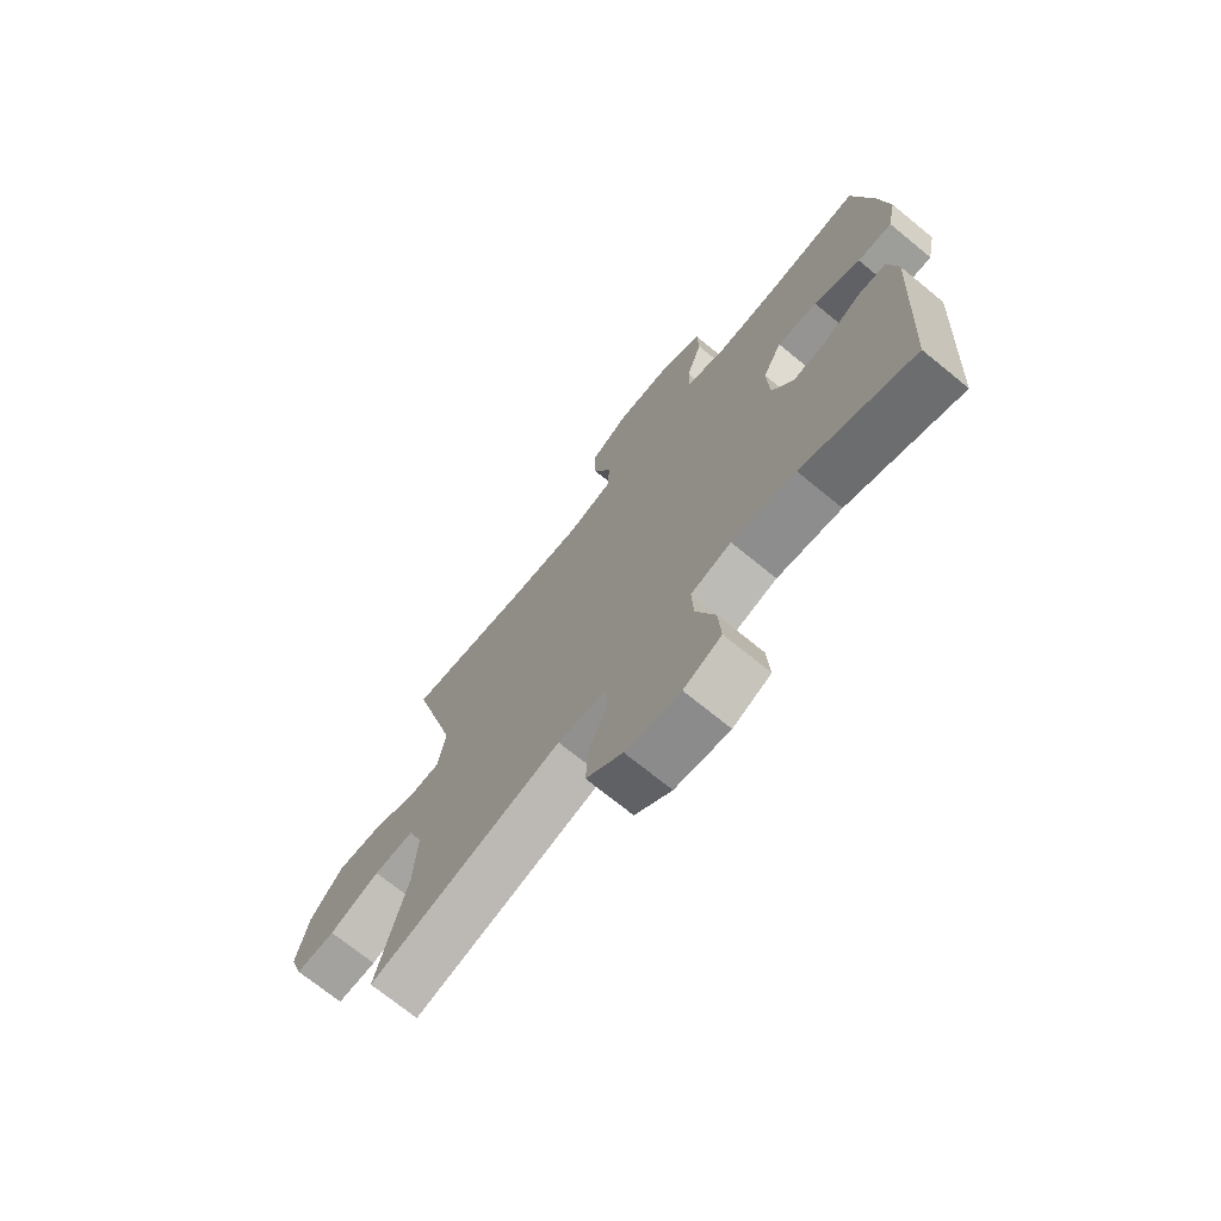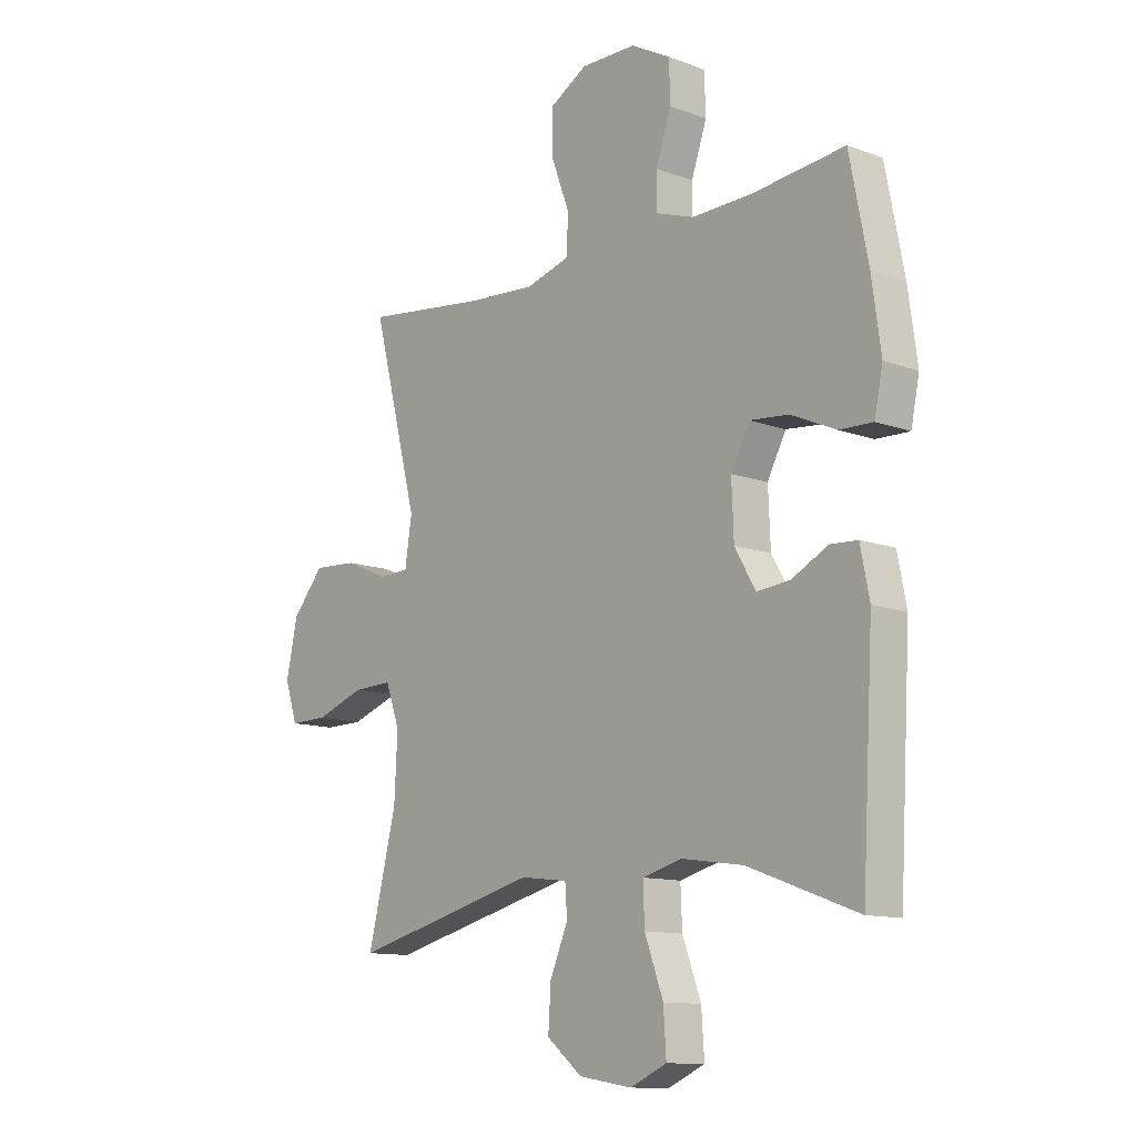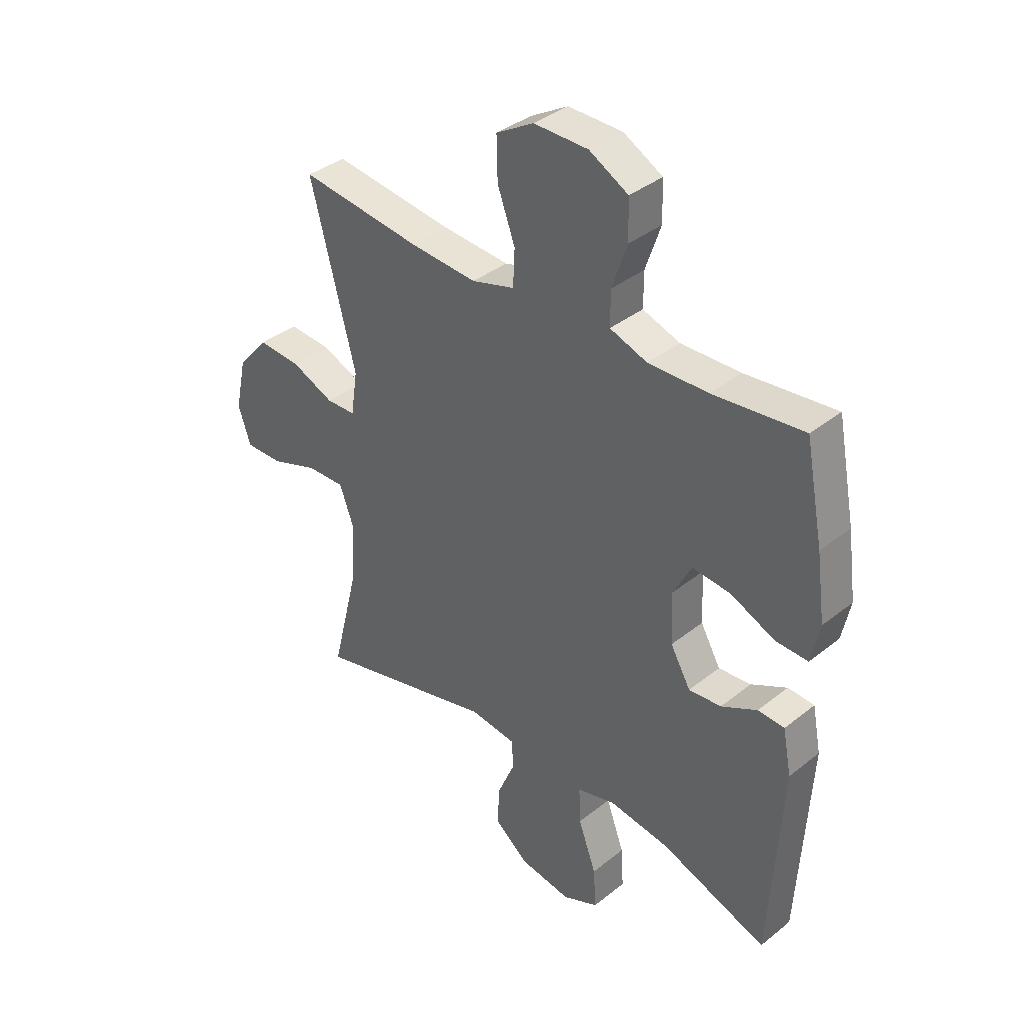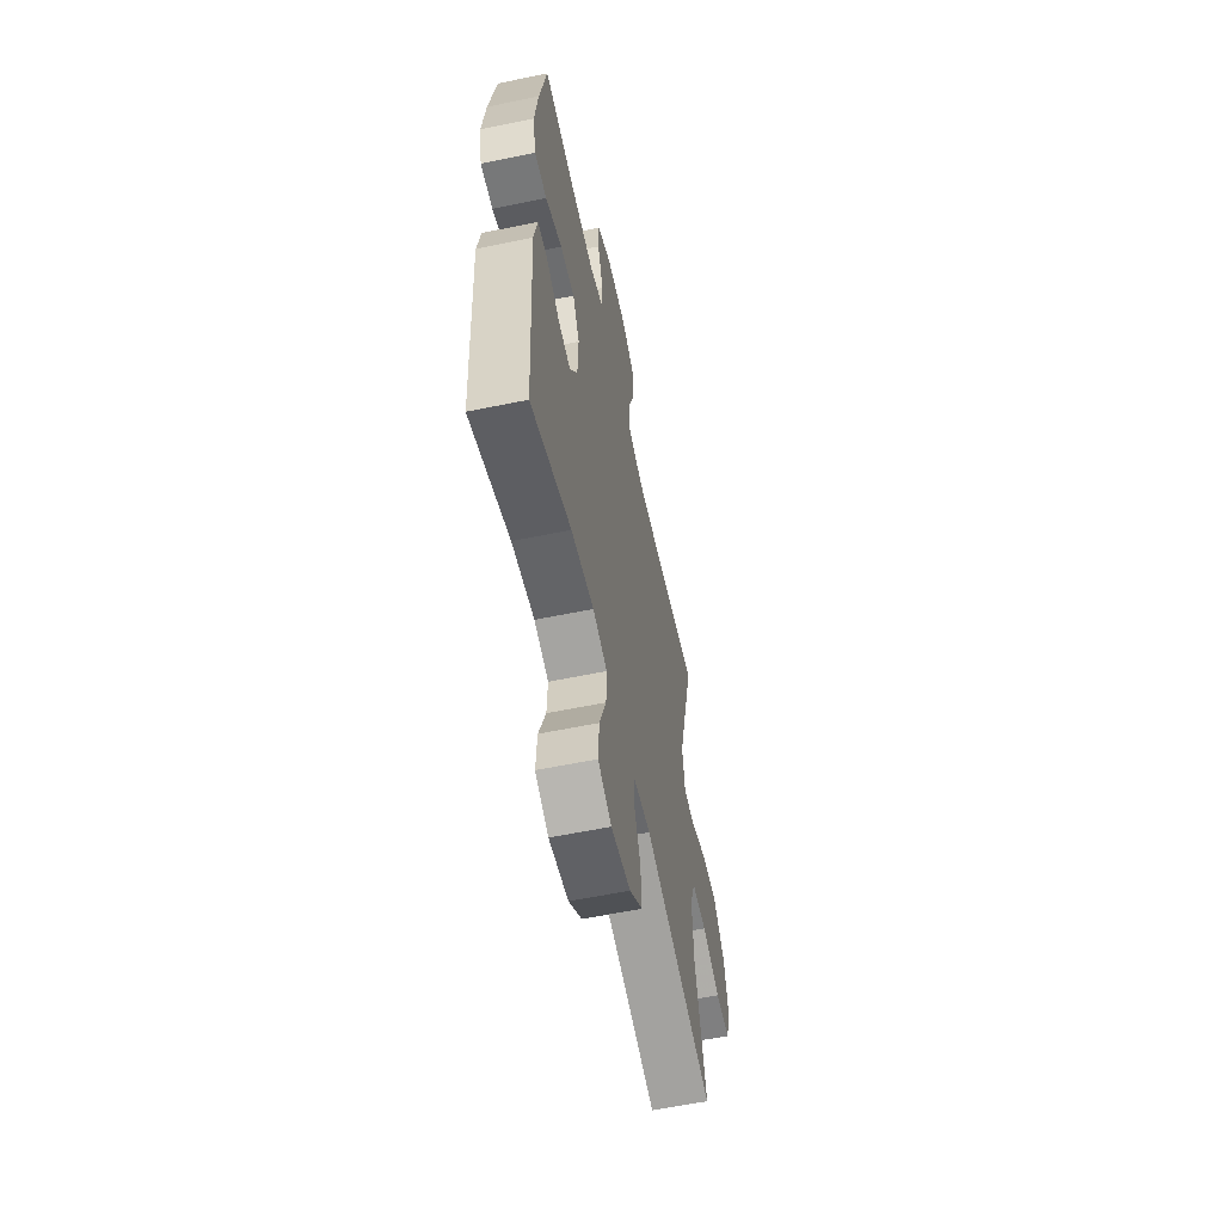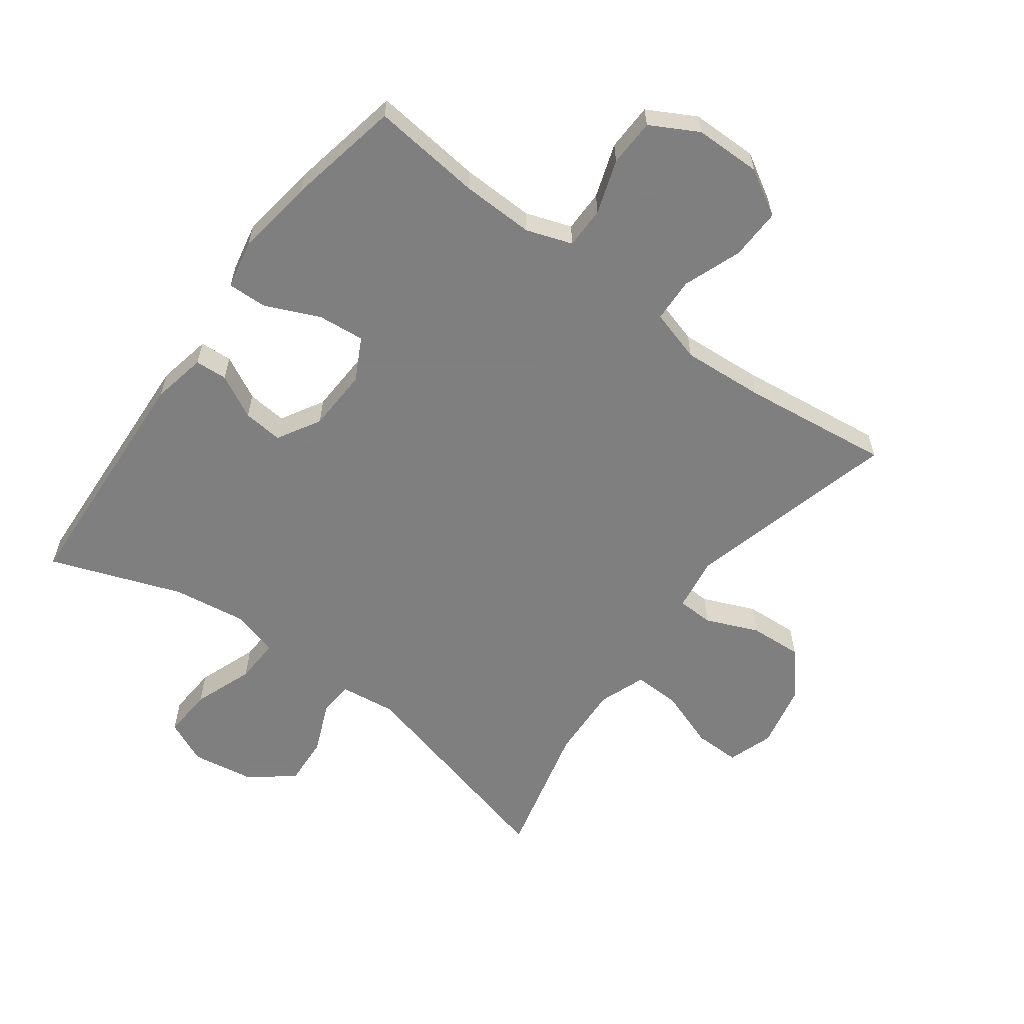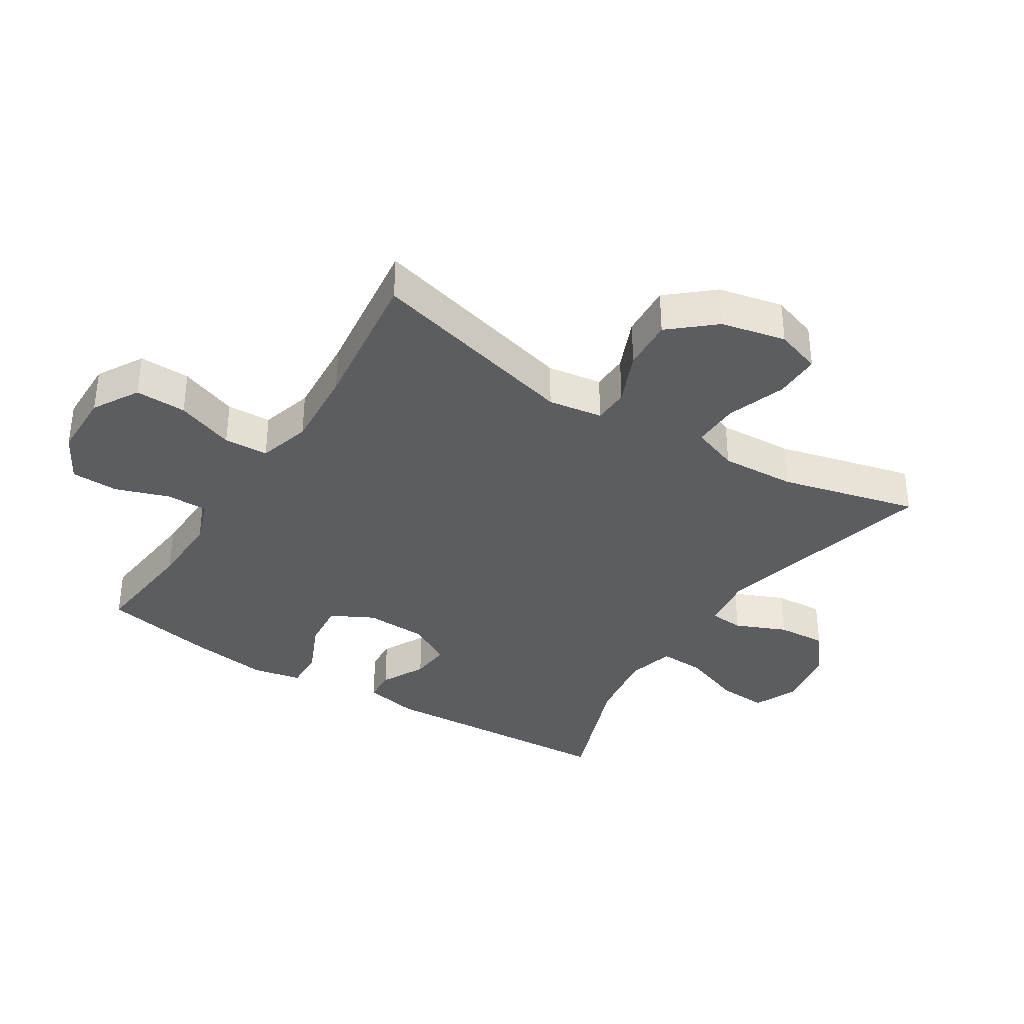
<metadata>
{"format":"obj","ext":"obj","renderer":"f3d","projection":"perspective","resolution":1024,"background":"white","views":[{"elev":-71.9,"azim":-129.2,"up":"+Z"},{"elev":-11.9,"azim":-131.5,"up":"+Z"},{"elev":37.4,"azim":-135.6,"up":"+Z"},{"elev":-59.1,"azim":-78.0,"up":"+Z"},{"elev":-59.9,"azim":-36.5,"up":"+Y"},{"elev":-36.1,"azim":57.8,"up":"+Y"}]}
</metadata>
<code>
v 0.5 0.07 0.5
v 0.413 0.07 0.165
v 0.426 0.07 0.079
v 0.483 0.07 0.077
v 0.566 0.07 0.112
v 0.649 0.07 0.117
v 0.709 0.07 0.047
v 0.731 0.07 -0.055
v 0.707 0.07 -0.127
v 0.634 0.07 -0.126
v 0.541 0.07 -0.093
v 0.467 0.07 -0.091
v 0.44 0.07 -0.165
v 0.446 0.07 -0.283
v 0.5 0.07 -0.5
v 0.145 0.07 -0.41
v 0.056 0.07 -0.421
v 0.052 0.07 -0.476
v 0.086 0.07 -0.556
v 0.091 0.07 -0.634
v 0.024 0.07 -0.688
v -0.076 0.07 -0.704
v -0.145 0.07 -0.673
v -0.14 0.07 -0.594
v -0.105 0.07 -0.499
v -0.102 0.07 -0.427
v -0.176 0.07 -0.407
v -0.293 0.07 -0.424
v -0.5 0.07 -0.5
v -0.522 0.07 -0.115
v -0.505 0.07 -0.029
v -0.454 0.07 -0.026
v -0.385 0.07 -0.062
v -0.322 0.07 -0.068
v -0.283 0.07 0
v -0.279 0.07 0.099
v -0.314 0.07 0.166
v -0.388 0.07 0.159
v -0.473 0.07 0.121
v -0.536 0.07 0.119
v -0.552 0.07 0.196
v -0.535 0.07 0.32
v -0.5 0.07 0.5
v -0.326 0.07 0.481
v -0.211 0.07 0.478
v -0.139 0.07 0.503
v -0.139 0.07 0.569
v -0.168 0.07 0.654
v -0.166 0.07 0.729
v -0.091 0.07 0.77
v 0.014 0.07 0.771
v 0.086 0.07 0.729
v 0.084 0.07 0.648
v 0.05 0.07 0.556
v 0.053 0.07 0.486
v 0.136 0.07 0.462
v 0.266 0.07 0.471
v 0.5 0 0.5
v 0.413 0 0.165
v 0.426 0 0.079
v 0.483 0 0.077
v 0.566 0 0.112
v 0.649 0 0.117
v 0.709 0 0.047
v 0.731 0 -0.055
v 0.707 0 -0.127
v 0.634 0 -0.126
v 0.541 0 -0.093
v 0.467 0 -0.091
v 0.44 0 -0.165
v 0.446 0 -0.283
v 0.5 0 -0.5
v 0.145 0 -0.41
v 0.056 0 -0.421
v 0.052 0 -0.476
v 0.086 0 -0.556
v 0.091 0 -0.634
v 0.024 0 -0.688
v -0.076 0 -0.704
v -0.145 0 -0.673
v -0.14 0 -0.594
v -0.105 0 -0.499
v -0.102 0 -0.427
v -0.176 0 -0.407
v -0.293 0 -0.424
v -0.5 0 -0.5
v -0.522 0 -0.115
v -0.505 0 -0.029
v -0.454 0 -0.026
v -0.385 0 -0.062
v -0.322 0 -0.068
v -0.283 0 0
v -0.279 0 0.099
v -0.314 0 0.166
v -0.388 0 0.159
v -0.473 0 0.121
v -0.536 0 0.119
v -0.552 0 0.196
v -0.535 0 0.32
v -0.5 0 0.5
v -0.326 0 0.481
v -0.211 0 0.478
v -0.139 0 0.503
v -0.139 0 0.569
v -0.168 0 0.654
v -0.166 0 0.729
v -0.091 0 0.77
v 0.014 0 0.771
v 0.086 0 0.729
v 0.084 0 0.648
v 0.05 0 0.556
v 0.053 0 0.486
v 0.136 0 0.462
v 0.266 0 0.471
f 52 53 54
f 51 52 54
f 50 51 54
f 49 50 54
f 48 49 54
f 47 48 54
f 46 47 54 55
f 45 46 55 56
f 42 43 44
f 41 42 44
f 40 41 44
f 39 40 44
f 38 39 44
f 44 45 56
f 38 44 56
f 37 38 56
f 31 32 33
f 30 31 33
f 29 30 33
f 28 29 33
f 27 28 33 34
f 26 27 34 35
f 23 24 25
f 22 23 25
f 21 22 25
f 20 21 25
f 19 20 25
f 18 19 25
f 17 18 25 26
f 26 35 36
f 17 26 36
f 16 17 36
f 9 10 11
f 8 9 11
f 7 8 11
f 6 7 11
f 5 6 11
f 4 5 11
f 3 4 11 12
f 57 1 2
f 57 2 3
f 3 12 13
f 57 3 13
f 56 57 13
f 36 37 56
f 16 36 56
f 15 16 56
f 14 15 56
f 13 14 56
f 111 110 109
f 111 109 108
f 111 108 107
f 111 107 106
f 111 106 105
f 111 105 104
f 112 111 104 103
f 113 112 103 102
f 101 100 99
f 101 99 98
f 101 98 97
f 101 97 96
f 101 96 95
f 113 102 101
f 113 101 95
f 113 95 94
f 90 89 88
f 90 88 87
f 90 87 86
f 90 86 85
f 91 90 85 84
f 92 91 84 83
f 82 81 80
f 82 80 79
f 82 79 78
f 82 78 77
f 82 77 76
f 82 76 75
f 83 82 75 74
f 93 92 83
f 93 83 74
f 93 74 73
f 68 67 66
f 68 66 65
f 68 65 64
f 68 64 63
f 68 63 62
f 68 62 61
f 69 68 61 60
f 59 58 114
f 60 59 114
f 70 69 60
f 70 60 114
f 70 114 113
f 113 94 93
f 113 93 73
f 113 73 72
f 113 72 71
f 113 71 70
f 1 58 59 2
f 2 59 60 3
f 3 60 61 4
f 4 61 62 5
f 5 62 63 6
f 6 63 64 7
f 7 64 65 8
f 8 65 66 9
f 9 66 67 10
f 10 67 68 11
f 11 68 69 12
f 12 69 70 13
f 13 70 71 14
f 14 71 72 15
f 15 72 73 16
f 16 73 74 17
f 17 74 75 18
f 18 75 76 19
f 19 76 77 20
f 20 77 78 21
f 21 78 79 22
f 22 79 80 23
f 23 80 81 24
f 24 81 82 25
f 25 82 83 26
f 26 83 84 27
f 27 84 85 28
f 28 85 86 29
f 29 86 87 30
f 30 87 88 31
f 31 88 89 32
f 32 89 90 33
f 33 90 91 34
f 34 91 92 35
f 35 92 93 36
f 36 93 94 37
f 37 94 95 38
f 38 95 96 39
f 39 96 97 40
f 40 97 98 41
f 41 98 99 42
f 42 99 100 43
f 43 100 101 44
f 44 101 102 45
f 45 102 103 46
f 46 103 104 47
f 47 104 105 48
f 48 105 106 49
f 49 106 107 50
f 50 107 108 51
f 51 108 109 52
f 52 109 110 53
f 53 110 111 54
f 54 111 112 55
f 55 112 113 56
f 56 113 114 57
f 57 114 58 1

</code>
